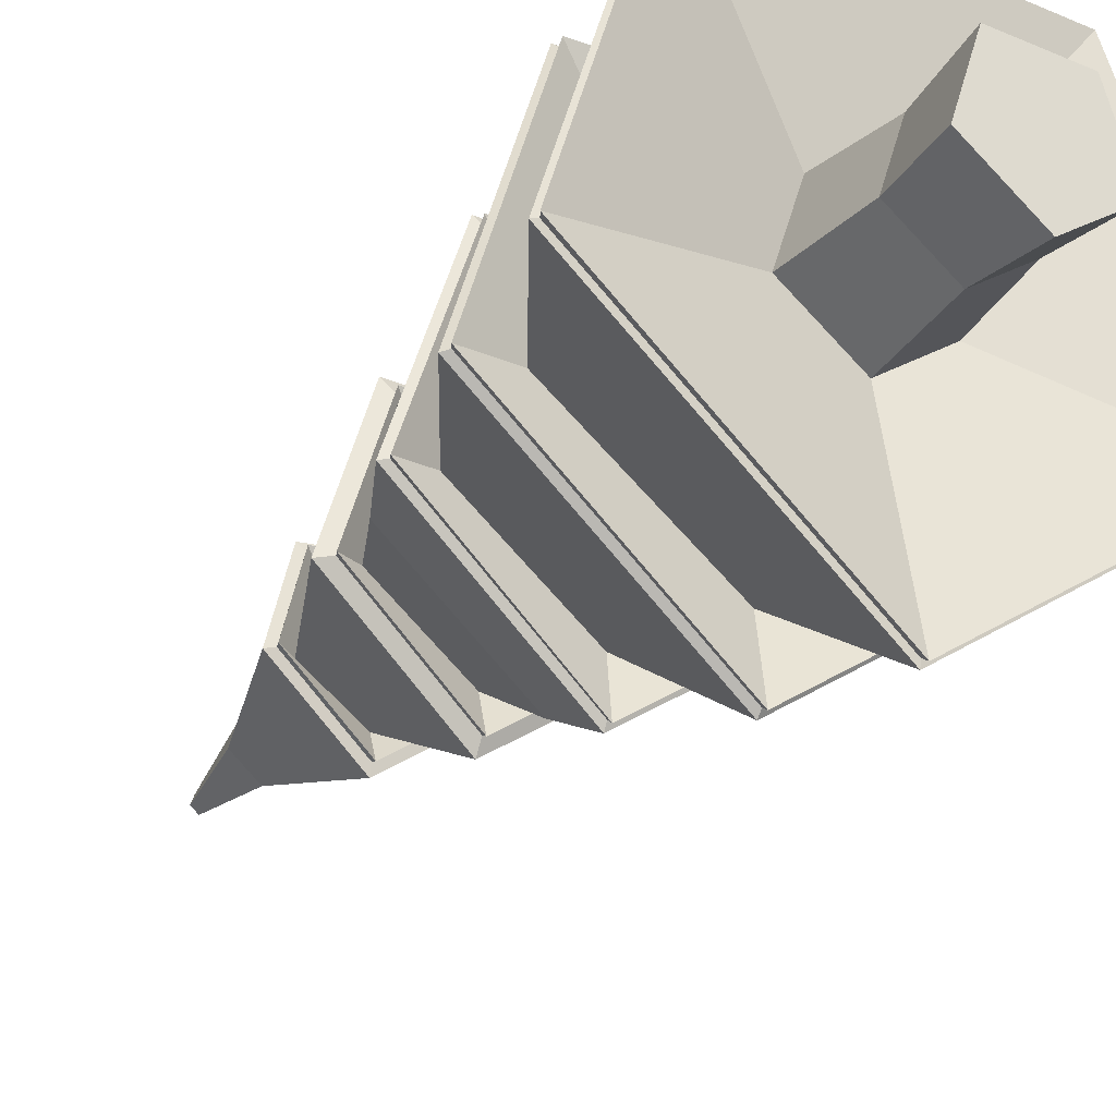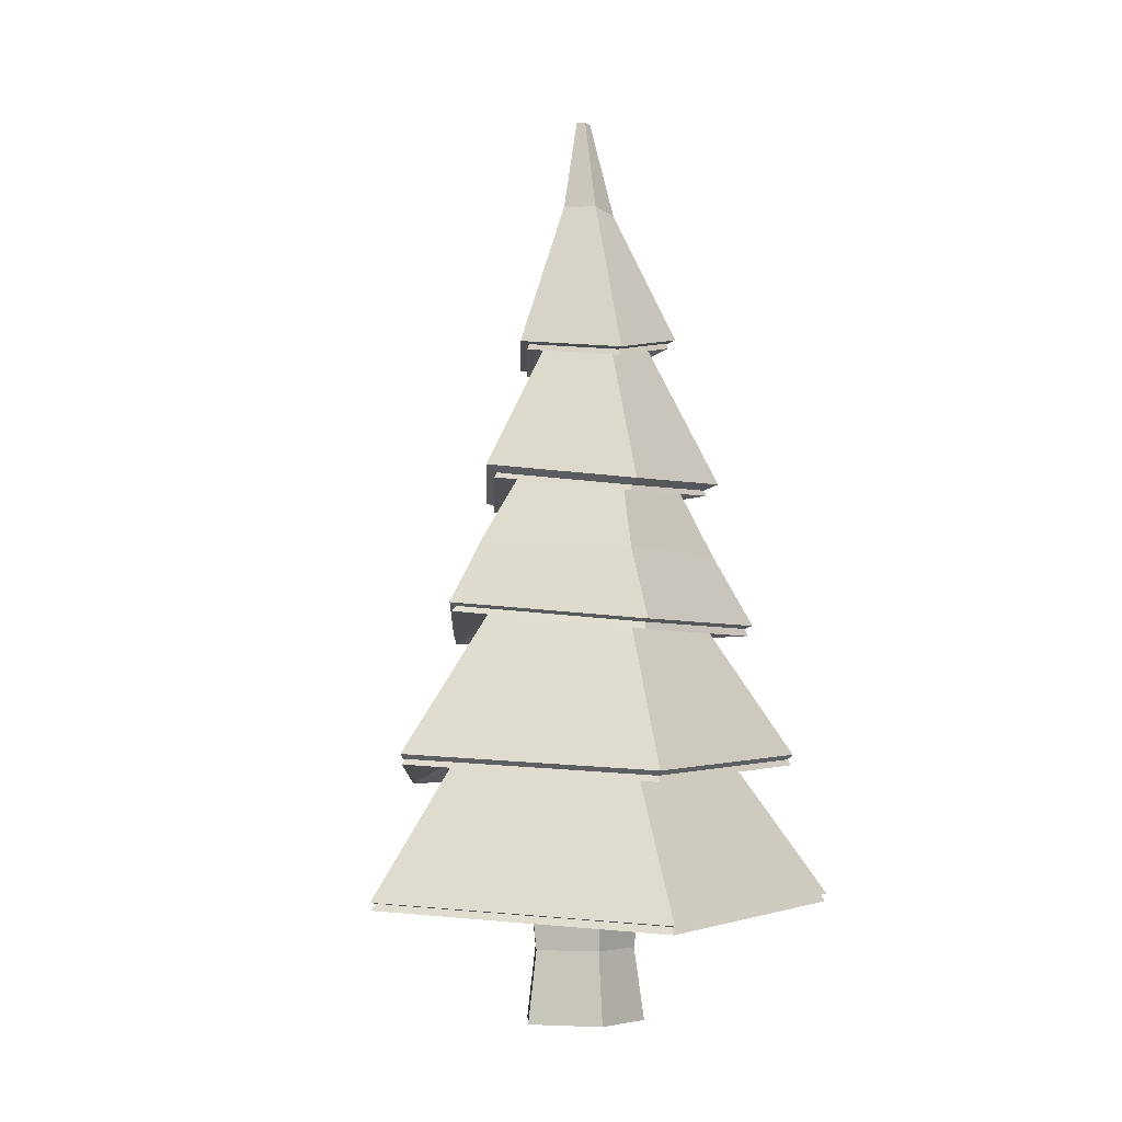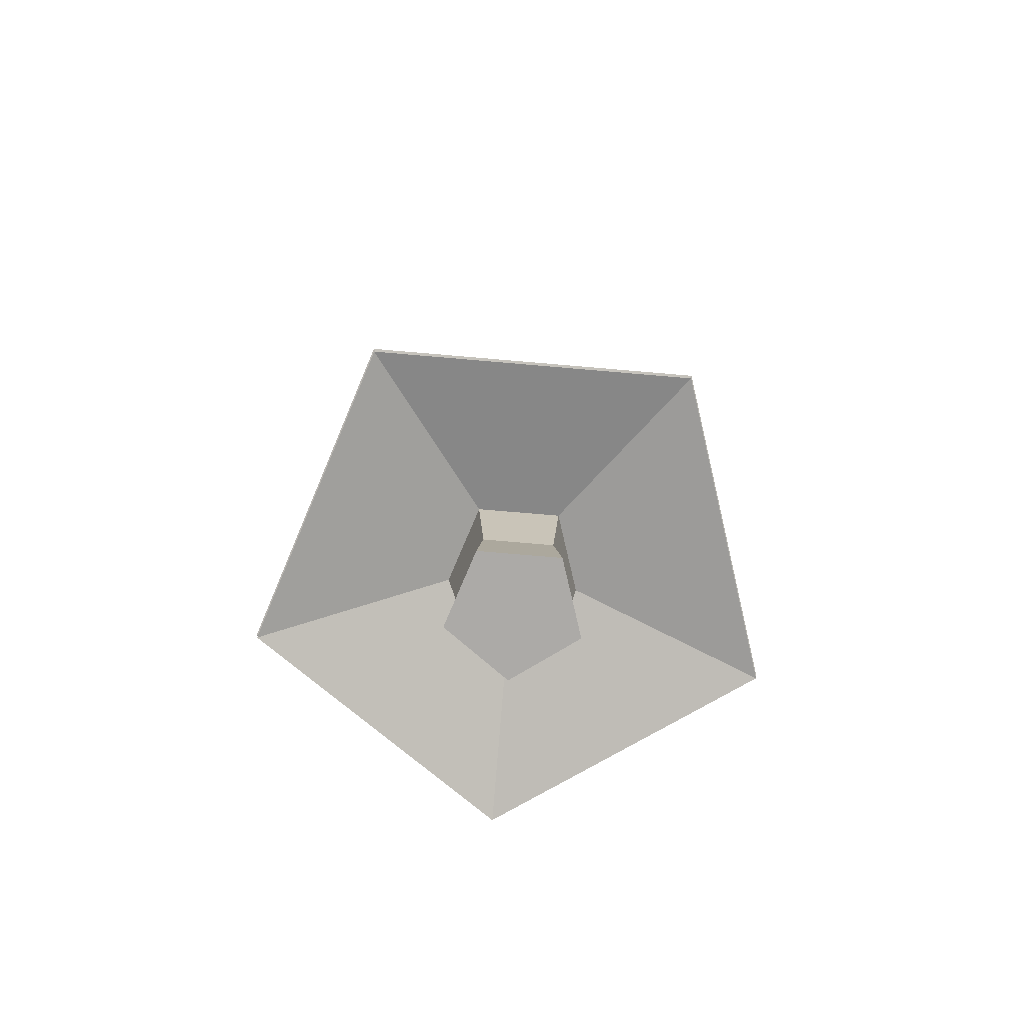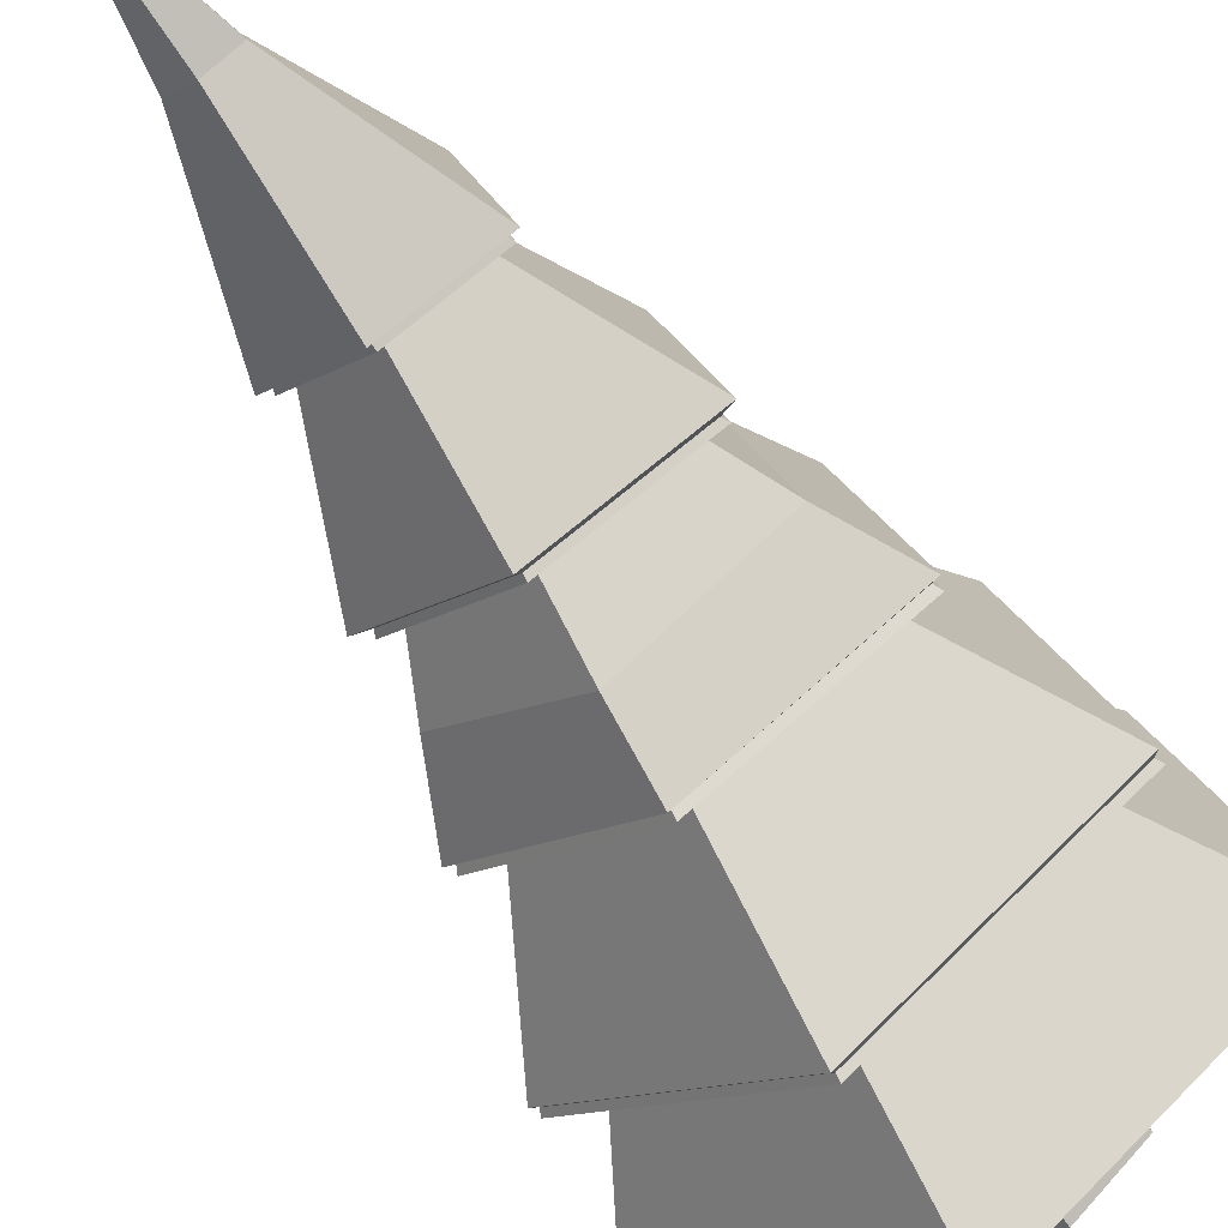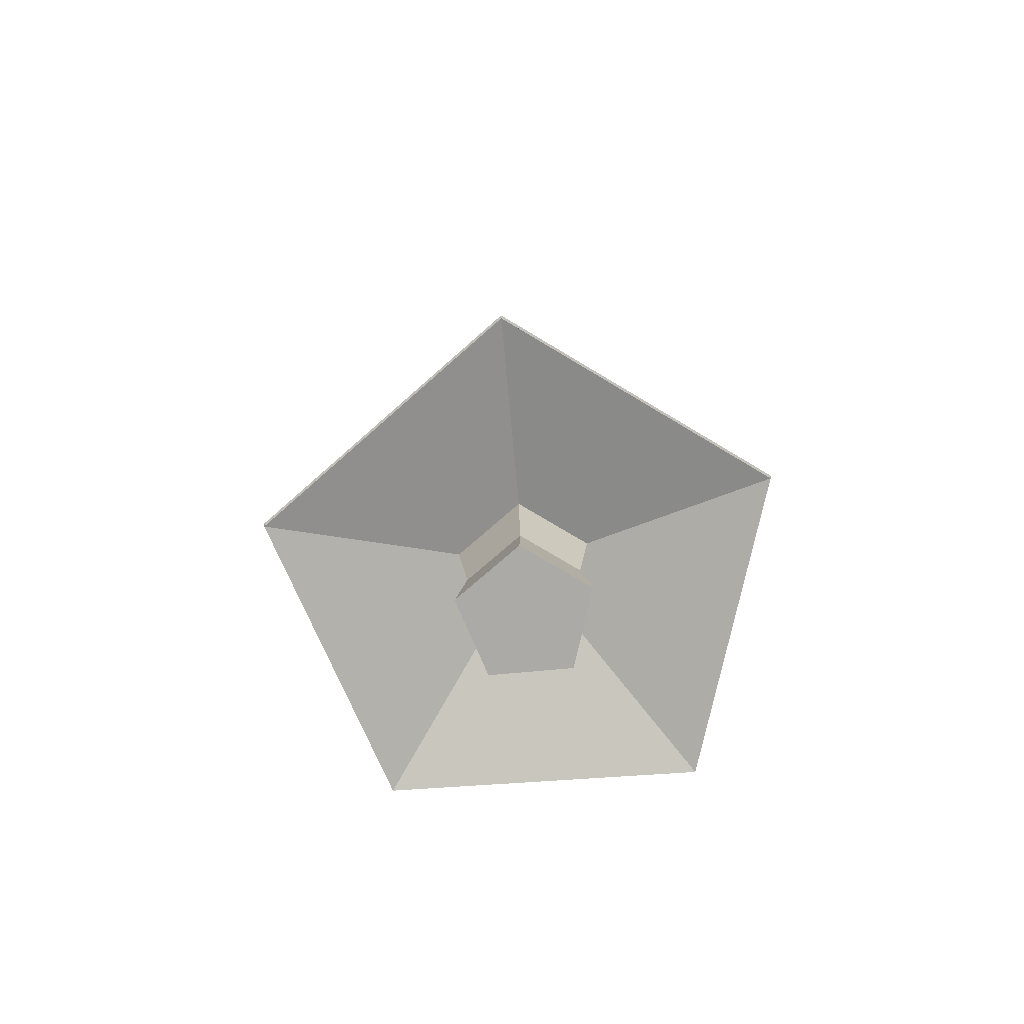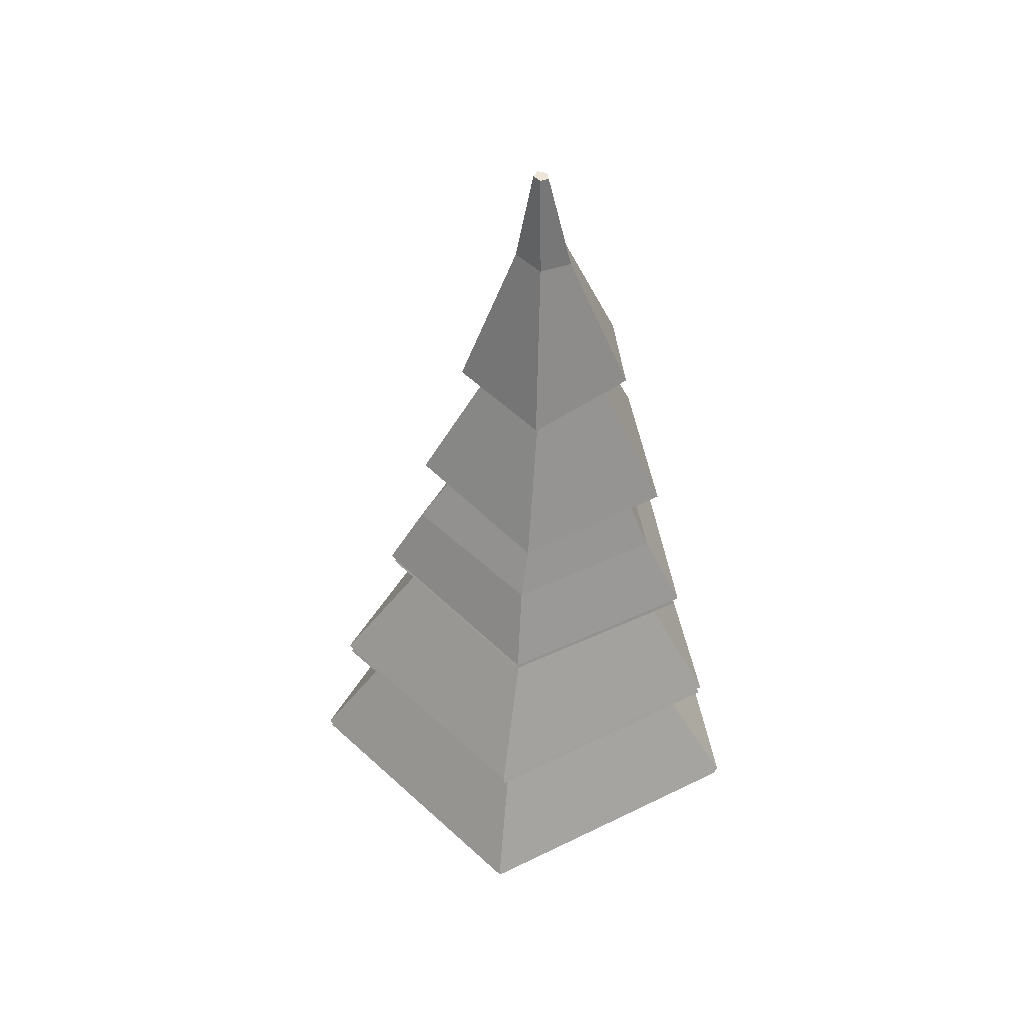
<metadata>
{"format":"obj","ext":"obj","renderer":"f3d","projection":"perspective","resolution":1024,"background":"white","views":[{"elev":-29.7,"azim":-32.1,"up":"+Z"},{"elev":-5.7,"azim":-127.5,"up":"+Y"},{"elev":-76.1,"azim":-4.9,"up":"+Y"},{"elev":-60.8,"azim":-145.5,"up":"+Z"},{"elev":-76.0,"azim":-30.9,"up":"+Y"},{"elev":46.9,"azim":-99.3,"up":"+Y"}]}
</metadata>
<code>
o Cylinder
v -0 -1.066 -0.7303
v -0 0.6664 -0.7303
v 0.6945 -1.066 -0.2257
v 0.6945 0.6664 -0.2257
v 0.4293 -1.066 0.5908
v 0.4293 0.6664 0.5908
v -0.4293 -1.066 0.5908
v -0.4293 0.6664 0.5908
v -0.6945 -1.066 -0.2257
v -0.6945 0.6664 -0.2257
v 2.671 0.0767 -0.868
v -0 0.2651 -2.809
v 1.651 0.2651 2.272
v -1.651 0.2651 2.272
v -2.671 0.0767 -0.868
v 0.3028 8.3 -0.004333
v -0.006911 8.322 -0.2282
v 0.1845 8.263 0.3579
v -0.1983 8.263 0.3579
v -0.3166 8.3 -0.004334
v 1.614 1.924 -0.5244
v 1.279 3.527 -0.3184
v 0.9347 5.125 -0.1472
v 0.5996 6.697 -0.05107
v 0.367 6.751 0.6625
v 0.5741 5.08 0.9614
v 0.7904 3.462 1.184
v 0.9975 1.924 1.373
v -1.614 1.924 -0.5244
v -1.279 3.527 -0.3184
v -0.9531 5.125 -0.1473
v -0.6179 6.697 -0.05107
v -0.009194 6.664 -0.4921
v -0.009194 5.153 -0.8324
v 0 3.566 -1.247
v -0 1.924 -1.697
v -0.3854 6.751 0.6625
v -0.5925 5.08 0.9614
v -0.7904 3.462 1.184
v -0.9975 1.924 1.373
v 0.8655 6.44 -0.1174
v -0.8877 6.44 -0.1174
v 0.4599 6.556 0.9664
v -0.01107 6.562 -0.7653
v -0.5528 6.688 0.8973
v 1.29 4.833 -0.286
v 0.7936 4.942 1.247
v -1.308 4.833 -0.286
v -0.009194 5.043 -1.222
v -0.812 4.942 1.247
v 1.79 3.265 -0.4964
v 1.106 3.359 1.614
v -1.79 3.265 -0.4964
v -0 3.504 -1.788
v -1.106 3.3 1.612
v 2.317 1.604 -0.753
v 1.432 1.627 1.971
v -2.317 1.625 -0.753
v -0 1.814 -2.437
v -1.432 1.814 1.971
v -0 -0.2518 -0.6172
v 0.587 -0.2518 -0.1907
v 0.3628 -0.2518 0.4993
v -0.3628 -0.2518 0.4993
v -0.587 -0.2518 -0.1907
v 0.07738 9.363 0.02015
v -0.006911 9.37 -0.04078
v 0.04519 9.353 0.1187
v -0.05901 9.353 0.1187
v -0.0912 9.363 0.02015
v 1.415 4.193 -0.386
v -1.415 4.193 -0.386
v 0.8747 4.266 1.28
v -0 4.305 -1.408
v -0.8747 4.235 1.279
v 0.8403 6.509 -0.1144
v -0.8624 6.509 -0.1144
v 0.4473 6.621 0.9375
v -0.01107 6.626 -0.7435
v -0.5372 6.748 0.8713
v 0.9508 6.519 -0.1521
v -0.9692 6.519 -0.1521
v 0.5079 6.645 1.034
v -0.009194 6.65 -0.8614
v -0.6025 6.787 0.9594
v 1.259 4.899 -0.276
v -1.277 4.899 -0.276
v 0.7745 5.006 1.22
v -0.009194 5.1 -1.19
v -0.7929 5.006 1.22
v 1.412 4.958 -0.3132
v -1.43 4.958 -0.3132
v 0.8692 5.078 1.364
v -0.009194 5.182 -1.337
v -0.8875 5.078 1.364
v 1.082 3.443 1.589
v -0 3.564 -1.737
v -1.082 3.387 1.586
v 1.75 3.342 -0.4739
v -1.75 3.342 -0.4739
v 1.833 3.373 -0.4969
v -1.833 3.373 -0.4969
v 1.133 3.481 1.663
v -0 3.602 -1.82
v -1.133 3.422 1.661
v 2.277 1.673 -0.7402
v -2.277 1.693 -0.7402
v 1.407 1.698 1.936
v -0 1.872 -2.394
v -1.407 1.878 1.936
v 2.336 1.723 -0.7594
v -2.336 1.743 -0.7594
v 1.444 1.75 1.986
v -0 1.926 -2.456
v -1.444 1.933 1.986
v 1.621 0.3374 2.23
v -0 0.3374 -2.757
v -1.621 0.3374 2.23
v 2.622 0.1575 -0.852
v -2.622 0.1575 -0.852
v 2.688 0.1668 -0.8735
v -2.688 0.1668 -0.8735
v 1.661 0.3501 2.287
v -0 0.3501 -2.827
v -1.661 0.3501 2.287
f 61 2 4 62
f 62 4 6 63
f 63 6 8 64
f 64 8 10 65
f 65 10 2 61
f 1 3 5 7 9
f 9 65 61 1
f 7 64 65 9
f 5 63 64 7
f 3 62 63 5
f 1 61 62 3
f 6 4 11 13
f 83 81 16 18
f 2 10 15 12
f 4 2 12 11
f 8 6 13 14
f 10 8 14 15
f 19 18 68 69
f 84 82 20 17
f 85 83 18 19
f 81 84 17 16
f 82 85 19 20
f 122 125 40 29
f 112 115 39 30
f 72 75 38 31
f 92 95 37 32
f 121 124 36 21
f 111 114 35 22
f 71 74 34 23
f 91 94 33 24
f 125 123 28 40
f 115 113 27 39
f 75 73 26 38
f 95 93 25 37
f 124 122 29 36
f 114 112 30 35
f 74 72 31 34
f 94 92 32 33
f 123 121 21 28
f 113 111 22 27
f 73 71 23 26
f 93 91 24 25
f 32 37 45 42
f 24 33 44 41
f 37 25 43 45
f 33 32 42 44
f 25 24 41 43
f 26 23 46 47
f 34 31 48 49
f 38 26 47 50
f 23 34 49 46
f 31 38 50 48
f 27 22 51 52
f 35 30 53 54
f 39 27 52 55
f 22 35 54 51
f 30 39 55 53
f 28 21 56 57
f 36 29 58 59
f 40 28 57 60
f 21 36 59 56
f 29 40 60 58
f 66 67 70 69 68
f 16 17 67 66
f 20 19 69 70
f 18 16 66 68
f 17 20 70 67
f 103 101 71 73
f 104 102 72 74
f 105 103 73 75
f 101 104 74 71
f 102 105 75 72
f 42 45 80 77
f 41 44 79 76
f 45 43 78 80
f 44 42 77 79
f 43 41 76 78
f 77 80 85 82
f 76 79 84 81
f 80 78 83 85
f 79 77 82 84
f 78 76 81 83
f 47 46 86 88
f 49 48 87 89
f 50 47 88 90
f 46 49 89 86
f 48 50 90 87
f 88 86 91 93
f 89 87 92 94
f 90 88 93 95
f 86 89 94 91
f 87 90 95 92
f 53 55 98 100
f 51 54 97 99
f 55 52 96 98
f 54 53 100 97
f 52 51 99 96
f 100 98 105 102
f 99 97 104 101
f 98 96 103 105
f 97 100 102 104
f 96 99 101 103
f 57 56 106 108
f 59 58 107 109
f 60 57 108 110
f 56 59 109 106
f 58 60 110 107
f 108 106 111 113
f 109 107 112 114
f 110 108 113 115
f 106 109 114 111
f 107 110 115 112
f 13 11 119 116
f 12 15 120 117
f 14 13 116 118
f 11 12 117 119
f 15 14 118 120
f 116 119 121 123
f 117 120 122 124
f 118 116 123 125
f 119 117 124 121
f 120 118 125 122

</code>
